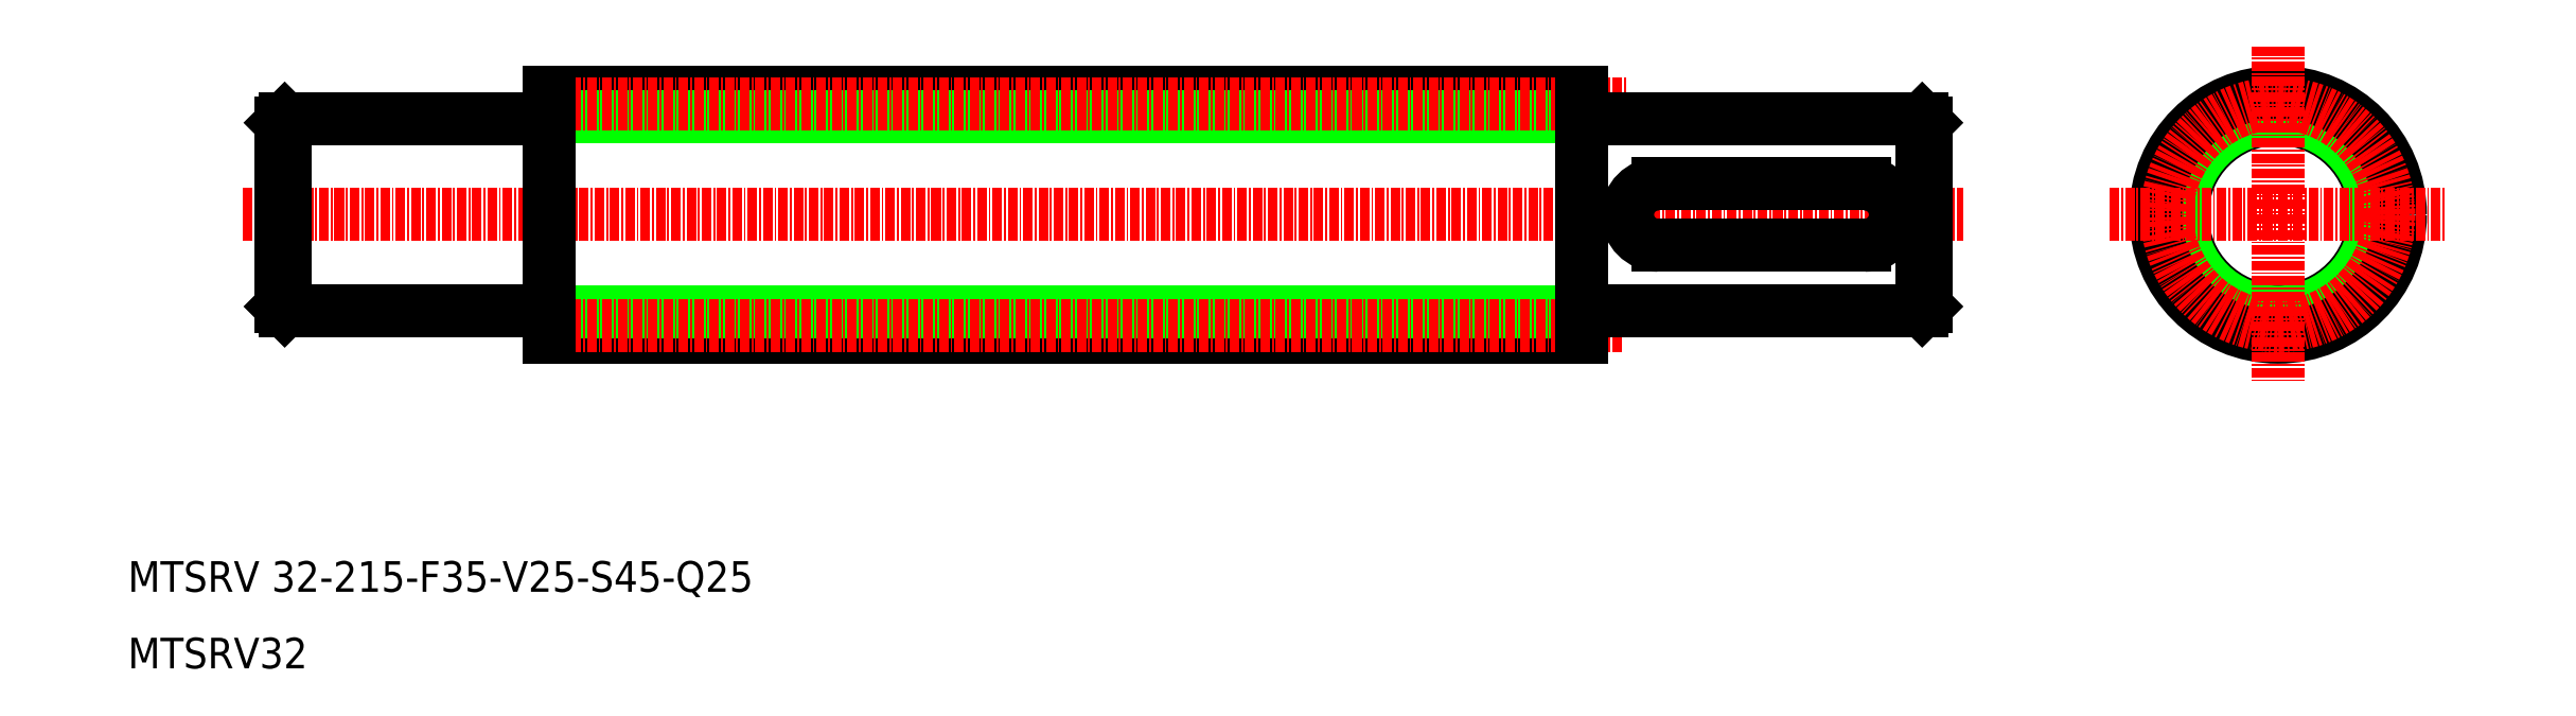
<metadata>
{"format":"dxf","ext":"dxf","renderer":"ezdxf+matplotlib","layout":"modelspace","background":"white","min_lineweight":24,"dpi":150}
</metadata>
<code>
0
SECTION
2
ENTITIES
0
CIRCLE
8
0
10
291
20
69.26
30
0
40
12.5
0
CIRCLE
8
0
10
291
20
69.26
30
0
40
12.75
0
CIRCLE
8
0
10
291
20
69.26
30
0
40
16
0
CIRCLE
8
CENTER
10
291
20
69.26
30
0
40
14.5
0
LINE
8
CENTER
10
269
20
69.26
30
0
11
313
21
69.26
31
0
0
LINE
8
0
10
64.7
20
56.76
30
0
11
30.5
21
56.76
31
0
0
LINE
8
0
10
64.7
20
81.76
30
0
11
30.5
21
81.76
31
0
0
TEXT
8
0
10
10
20
20
30
0
40
4
1
MTSRV 32-215-F35-V25-S45-Q25
0
LINE
8
CENTER
10
25
20
69.26
30
0
11
249.9
21
69.26
31
0
0
TEXT
8
0
10
10
20
10
30
0
40
4
1
MTSRV32
0
LINE
8
0
10
30.5
20
81.76
30
0
11
30.5
21
56.76
31
0
0
LINE
8
0
10
30
20
81.26
30
0
11
30
21
57.26
31
0
0
LINE
8
0
10
65
20
53.26
30
0
11
200
21
53.26
31
0
0
LINE
8
0
10
65
20
85.26
30
0
11
200
21
85.26
31
0
0
LINE
8
0
10
65
20
56.51
30
0
11
200
21
56.51
31
0
0
LINE
8
0
10
65
20
82.01
30
0
11
200
21
82.01
31
0
0
LINE
8
CENTER
10
62
20
54.76
30
0
11
205.3
21
54.76
31
0
0
LINE
8
CENTER
10
62
20
83.76
30
0
11
205.8
21
83.76
31
0
0
LINE
8
0
10
65
20
85.26
30
0
11
65
21
53.26
31
0
0
ARC
8
0
10
64.7
20
56.46
30
0
40
0.3
50
4.071e-13
51
90
0
ARC
8
0
10
64.7
20
82.06
30
0
40
0.3
50
270
51
360
0
LINE
8
0
10
98.75
20
53.26
30
0
11
98.75
21
53.26
31
0
0
LINE
8
0
10
132.5
20
53.26
30
0
11
132.5
21
53.26
31
0
0
LINE
8
0
10
200.3
20
81.76
30
0
11
244.5
21
81.76
31
0
0
LINE
8
0
10
200.3
20
56.76
30
0
11
244.5
21
56.76
31
0
0
LINE
8
0
10
200
20
85.26
30
0
11
200
21
53.26
31
0
0
ARC
8
0
10
200.3
20
56.46
30
0
40
0.3
50
90
51
180
0
ARC
8
0
10
200.3
20
82.06
30
0
40
0.3
50
180
51
270
0
LINE
8
0
10
245
20
81.26
30
0
11
245
21
57.26
31
0
0
LINE
8
0
10
244.5
20
81.76
30
0
11
244.5
21
56.76
31
0
0
LINE
8
CENTER
10
291
20
91.25
30
0
11
291
21
47.26
31
0
0
LINE
8
0
10
237
20
73.26
30
0
11
210
21
73.26
31
0
0
LINE
8
0
10
237
20
65.26
30
0
11
210
21
65.26
31
0
0
ARC
8
0
10
237
20
69.26
30
0
40
4
50
270
51
90
0
ARC
8
0
10
210
20
69.26
30
0
40
4
50
90
51
270
0
LINE
8
0
10
244.5
20
81.76
30
0
11
245
21
81.26
31
0
0
LINE
8
0
10
245
20
57.26
30
0
11
244.5
21
56.76
31
0
0
LINE
8
0
10
30
20
81.26
30
0
11
30.5
21
81.76
31
0
0
LINE
8
0
10
30
20
57.26
30
0
11
30.5
21
56.76
31
0
0
ENDSEC
0
EOF

</code>
